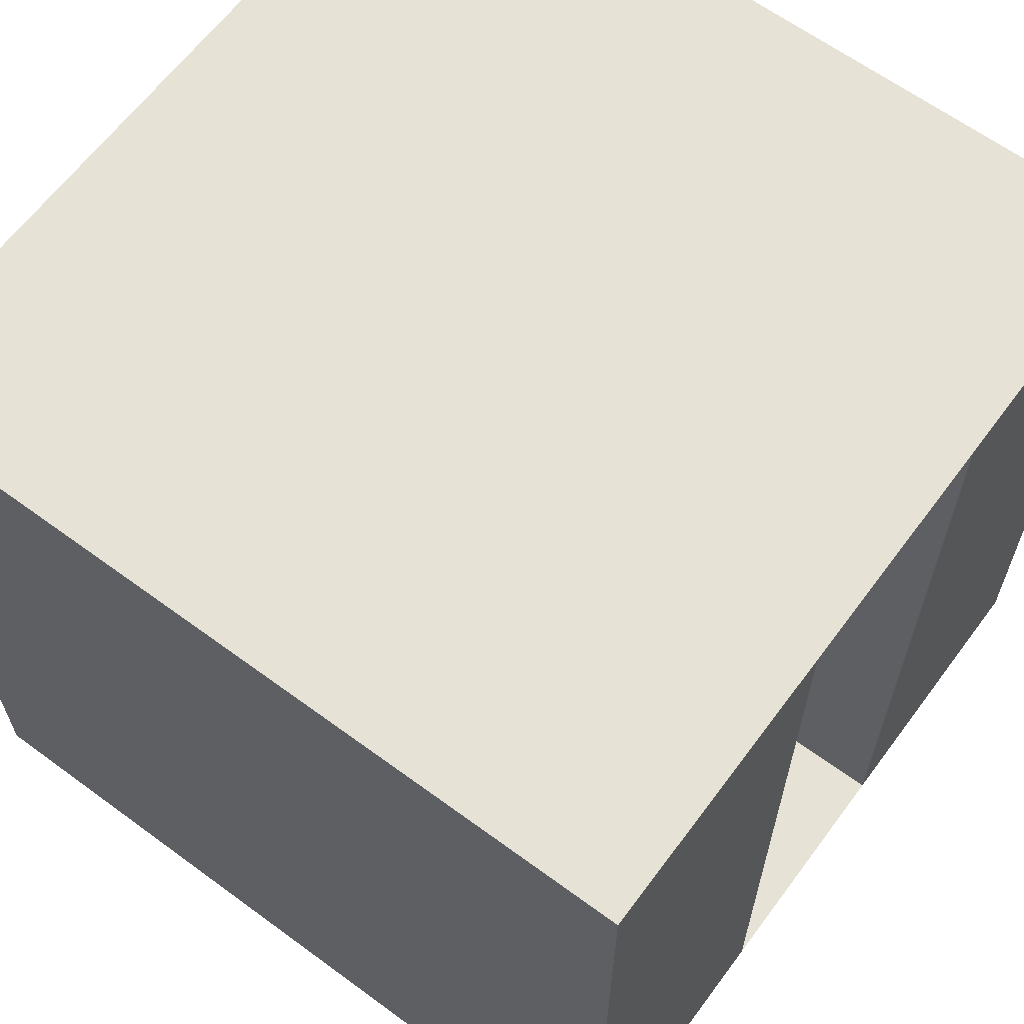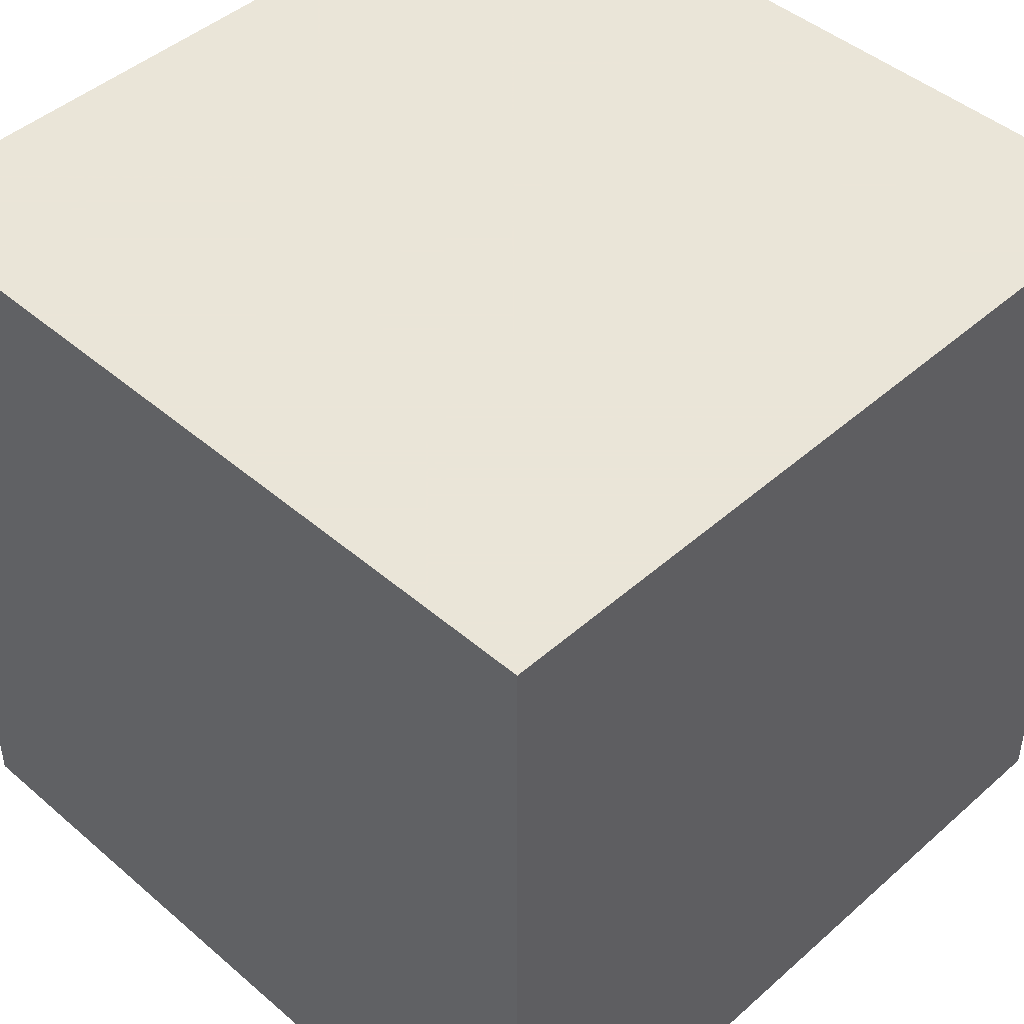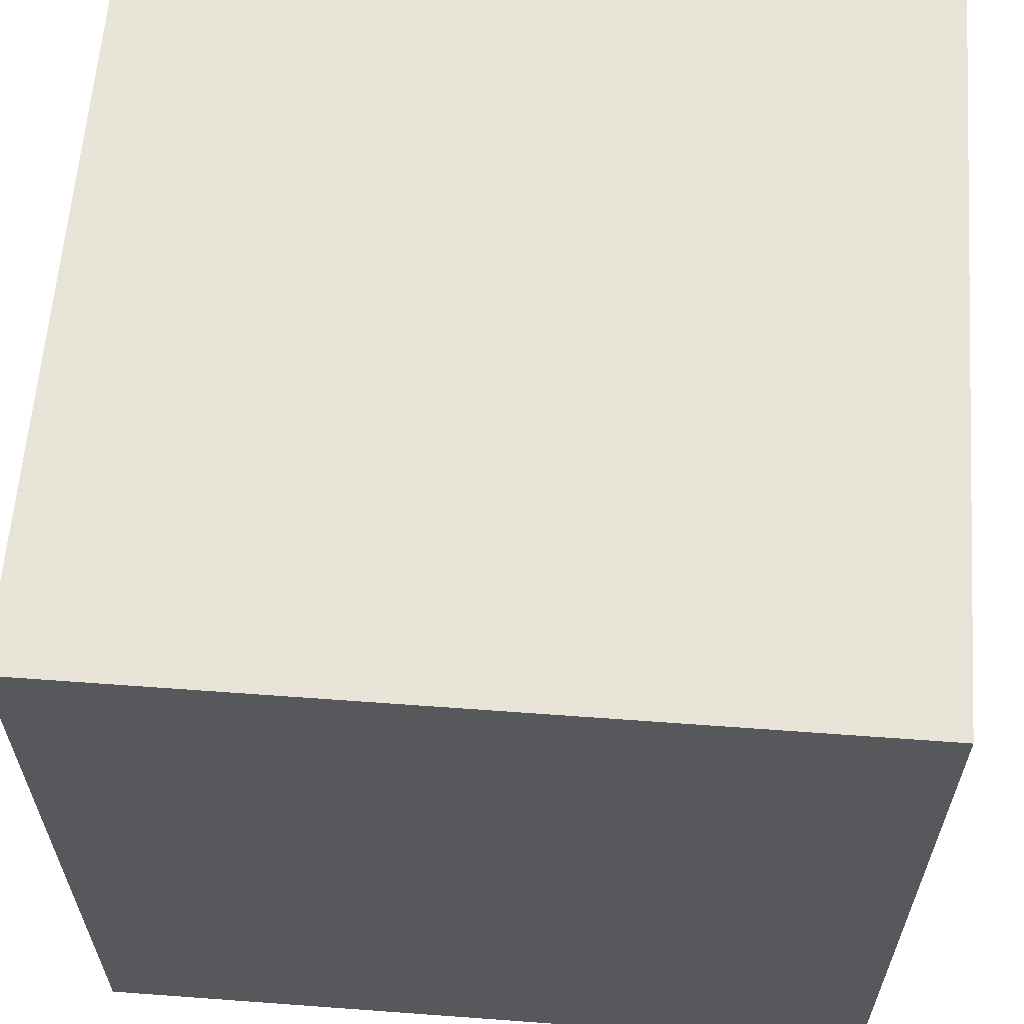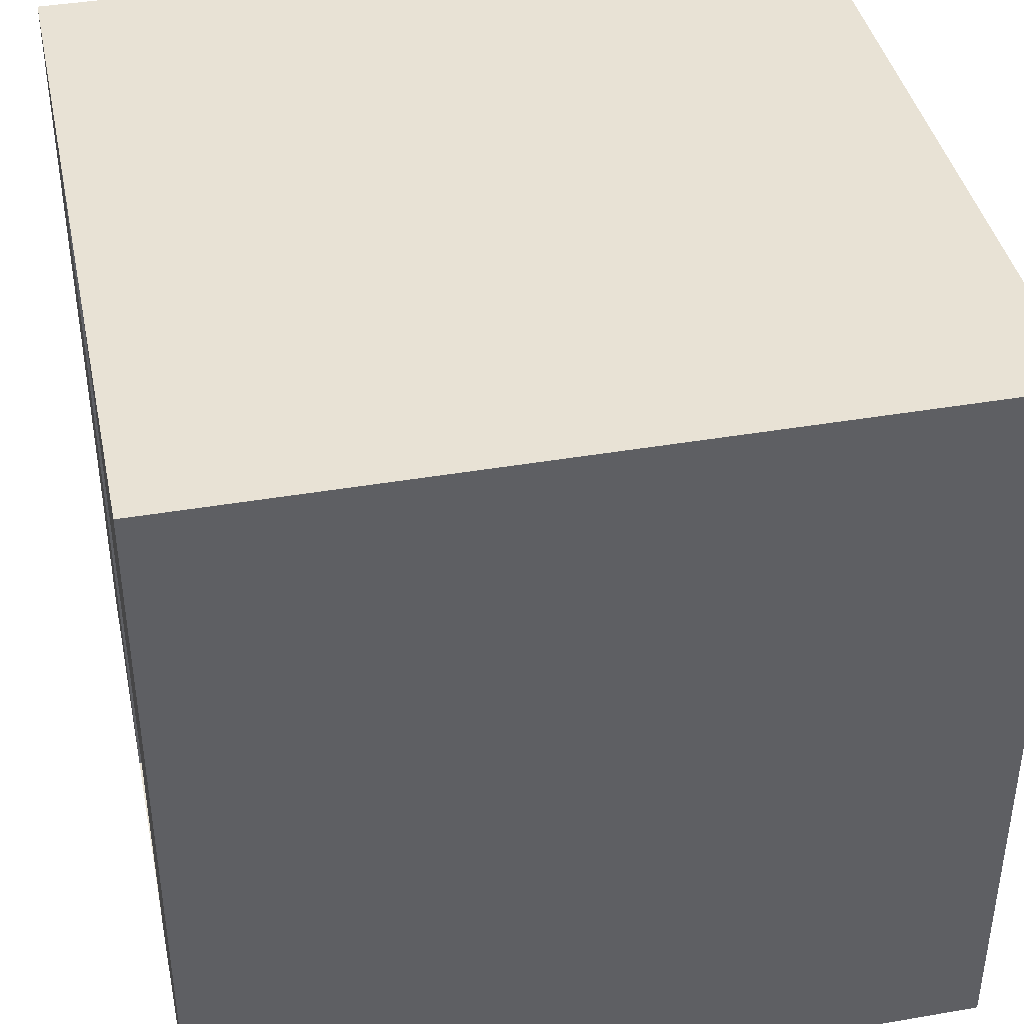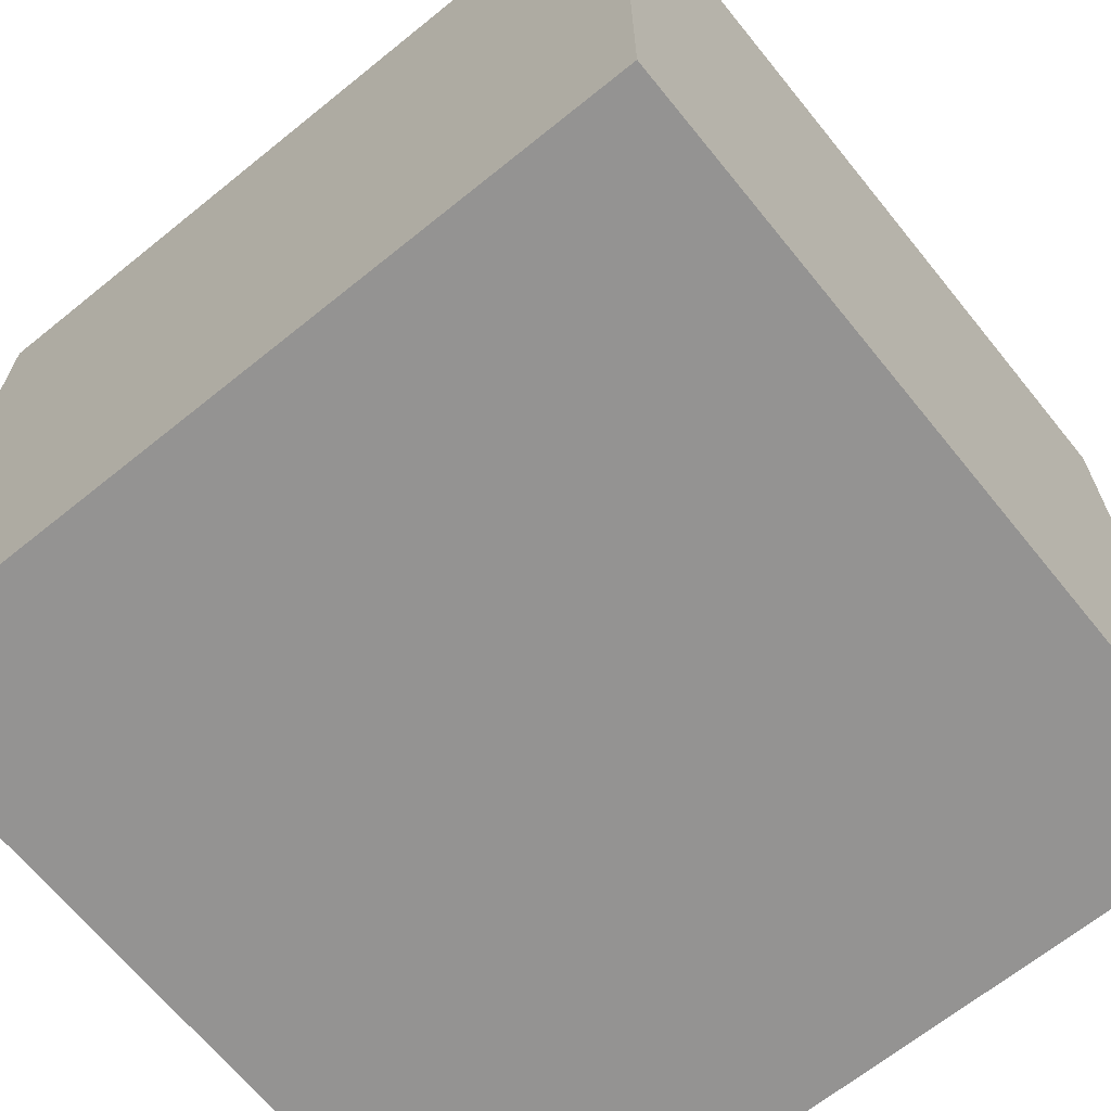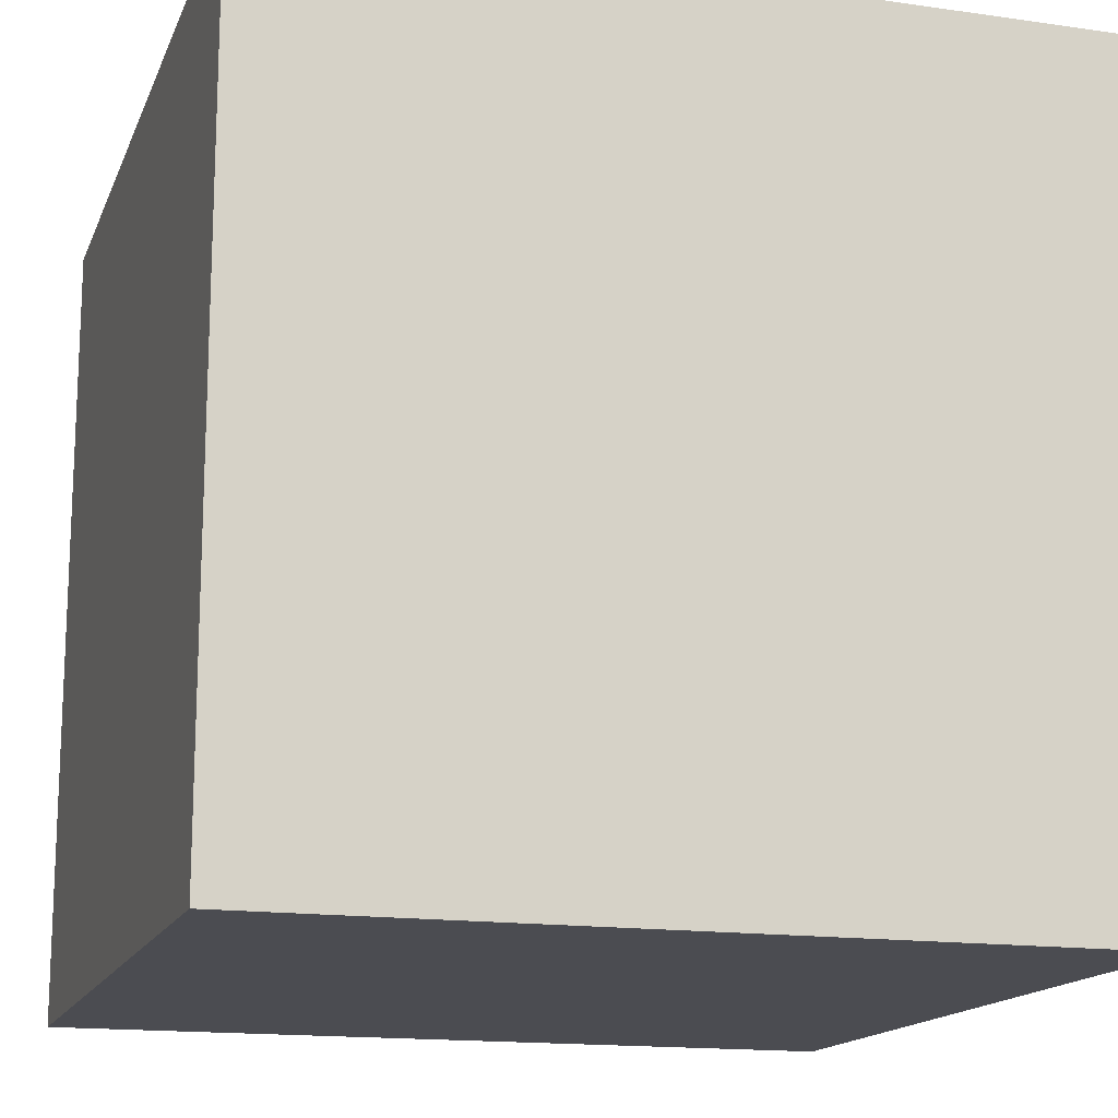
<metadata>
{"format":"obj","ext":"obj","renderer":"f3d","projection":"perspective","resolution":1024,"background":"white","views":[{"elev":63.5,"azim":36.6,"up":"+Z"},{"elev":45.5,"azim":-135.4,"up":"+Z"},{"elev":61.4,"azim":-175.7,"up":"+Y"},{"elev":40.7,"azim":168.1,"up":"+Z"},{"elev":-66.8,"azim":-141.0,"up":"+Z"},{"elev":-15.5,"azim":-106.9,"up":"+Z"}]}
</metadata>
<code>
o Cube
v 1 -1 -1
v 1 -1 1
v -1 -1 1
v -1 -1 -1
v 1 1 -1
v 1 0.2986 -1
v -0.0726 0.2986 -1
v -0.0726 -0.2986 -1
v 1 -0.2986 -1
v -1 1 -1
v 1 -0.2986 1
v -0.0726 -0.2986 1
v -0.0726 0.2986 1
v 1 0.2986 1
v 1 1 1
v -1 1 1
f 1 2 3 4
f 5 6 7 8 9 1 4 10
f 1 9 11 2
f 2 11 12 13 14 15 16 3
f 3 16 10 4
f 5 10 16 15
f 6 5 15 14
f 7 6 14 13
f 12 11 9 8
f 13 12 8 7

</code>
